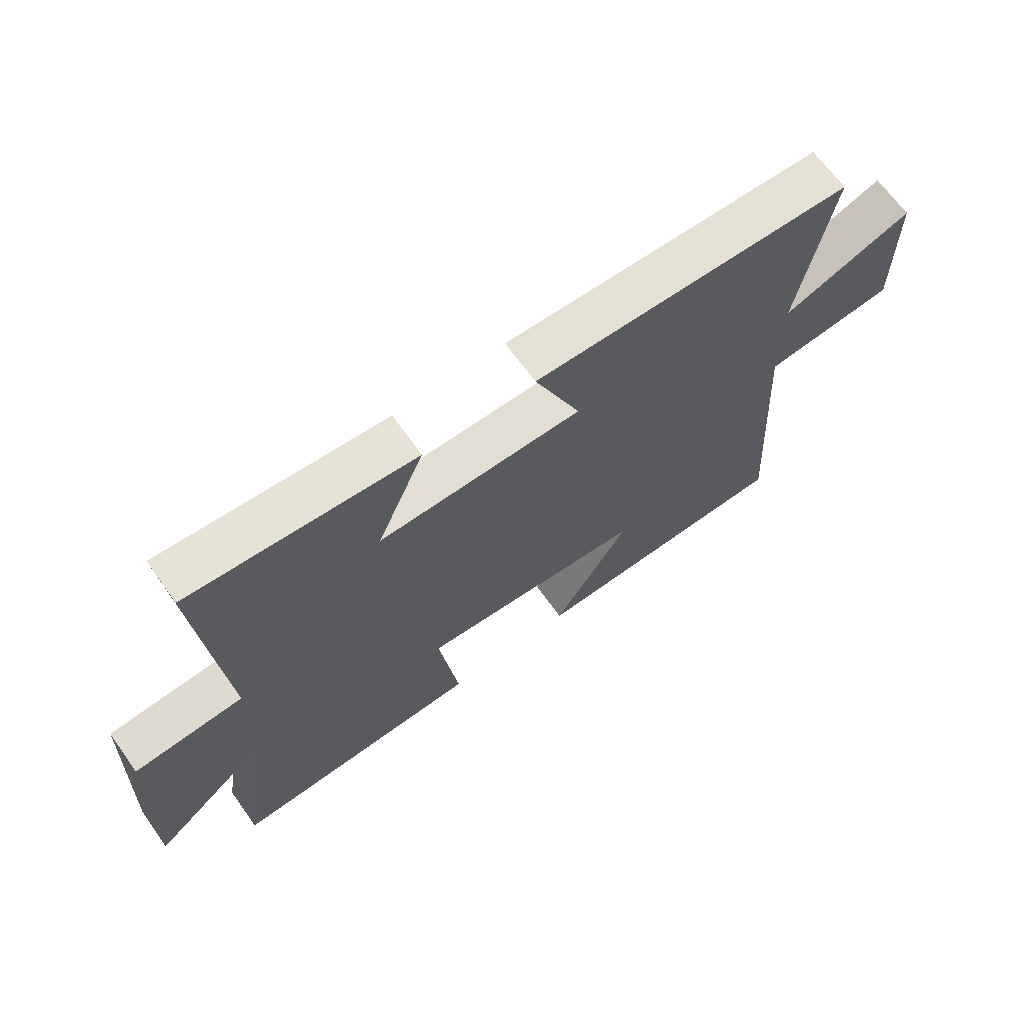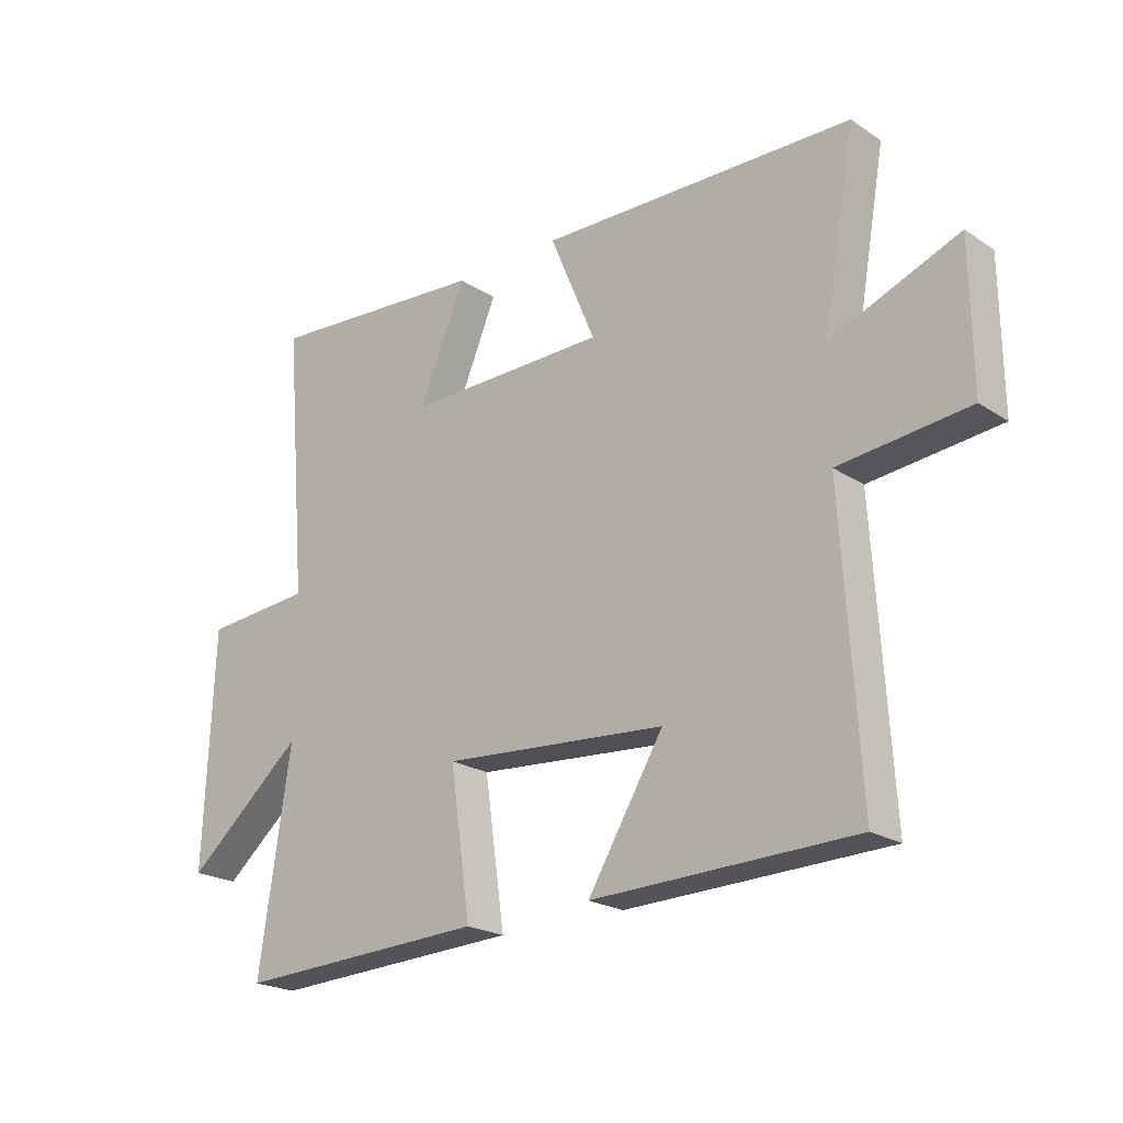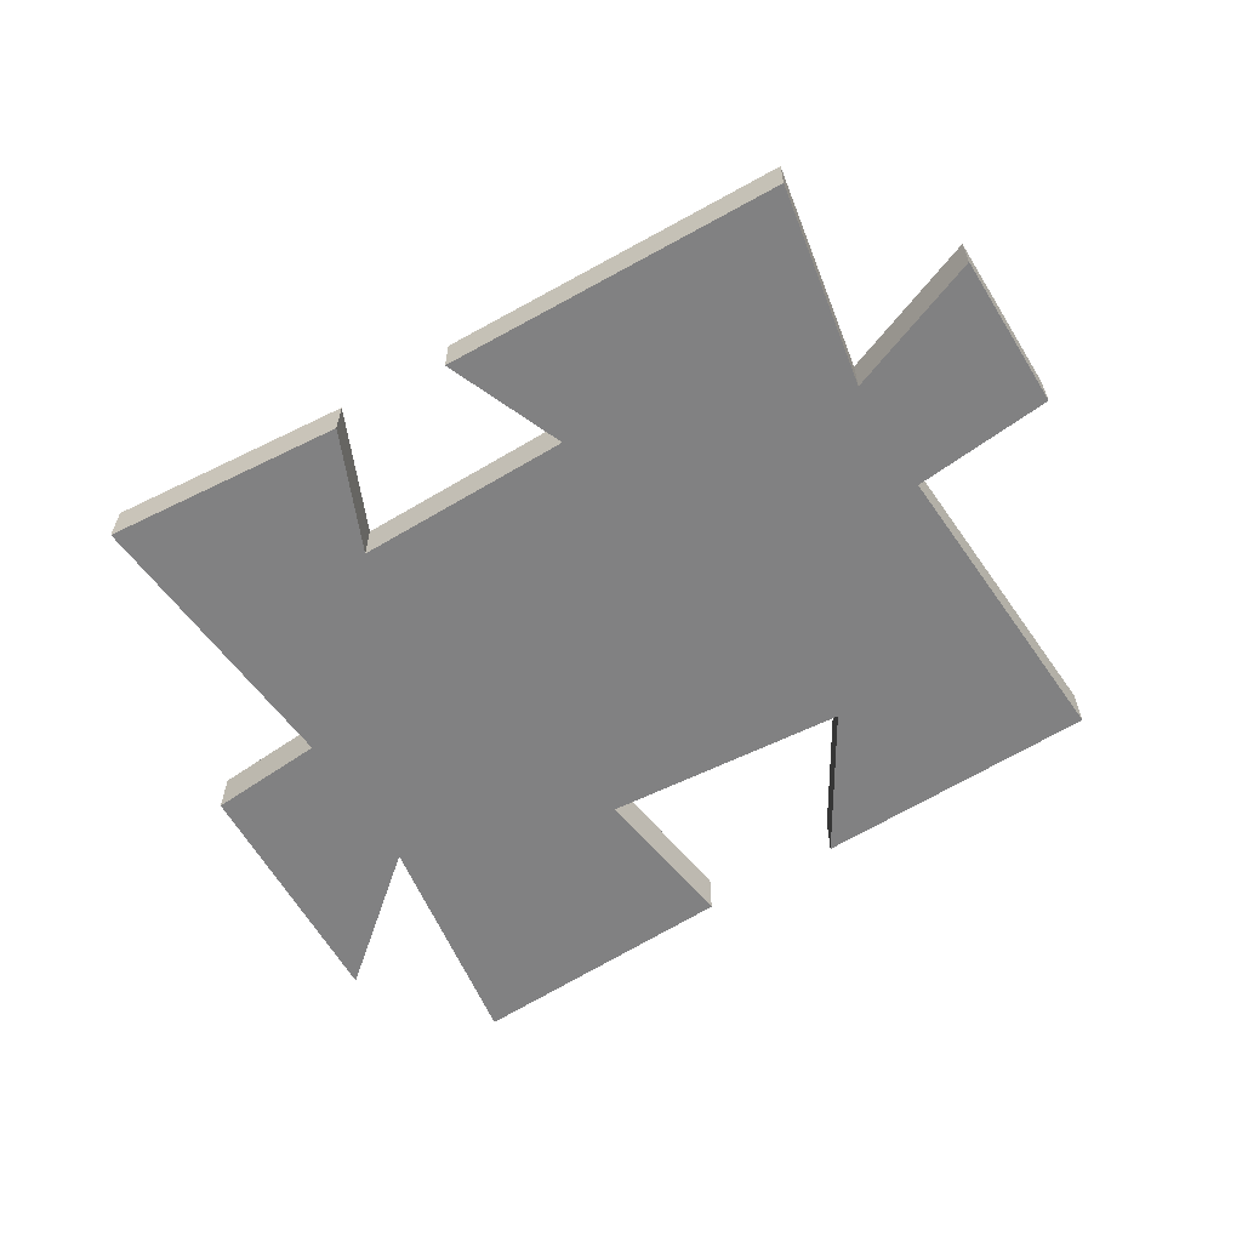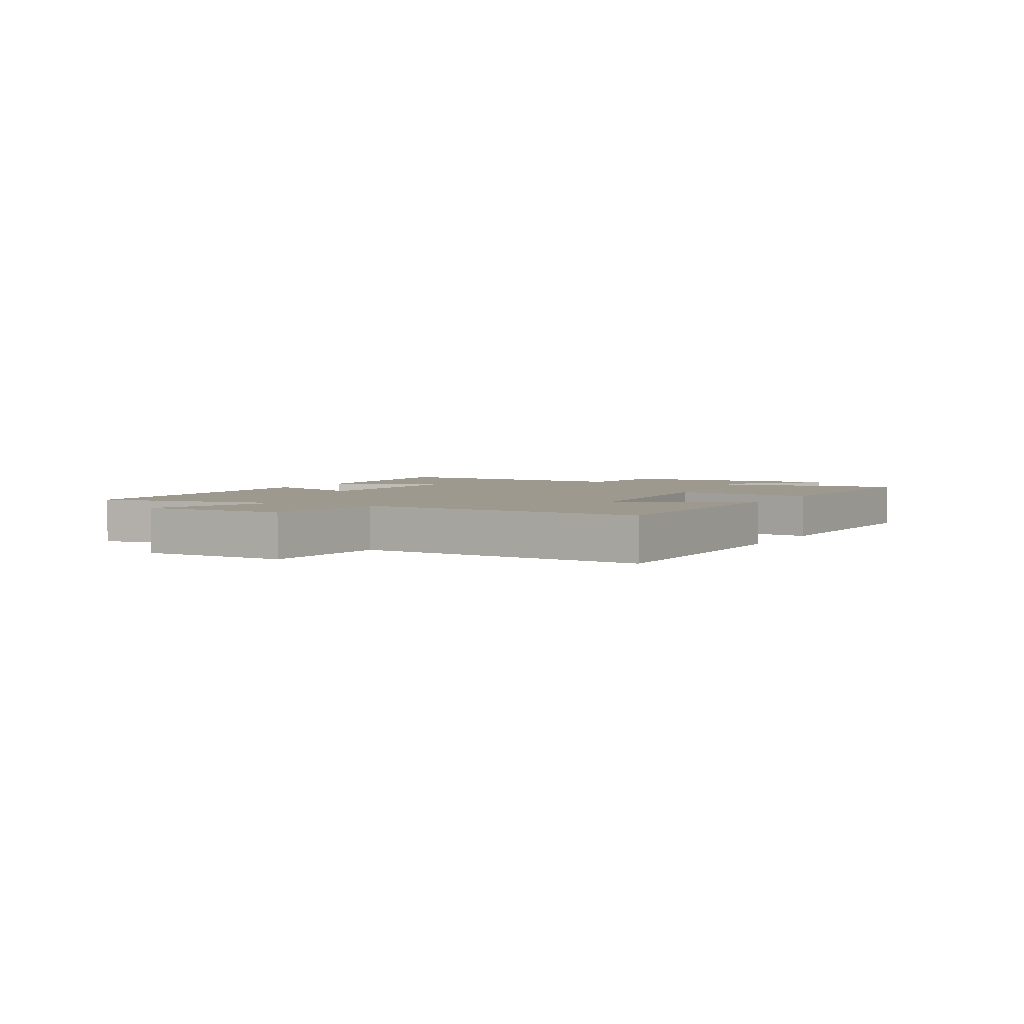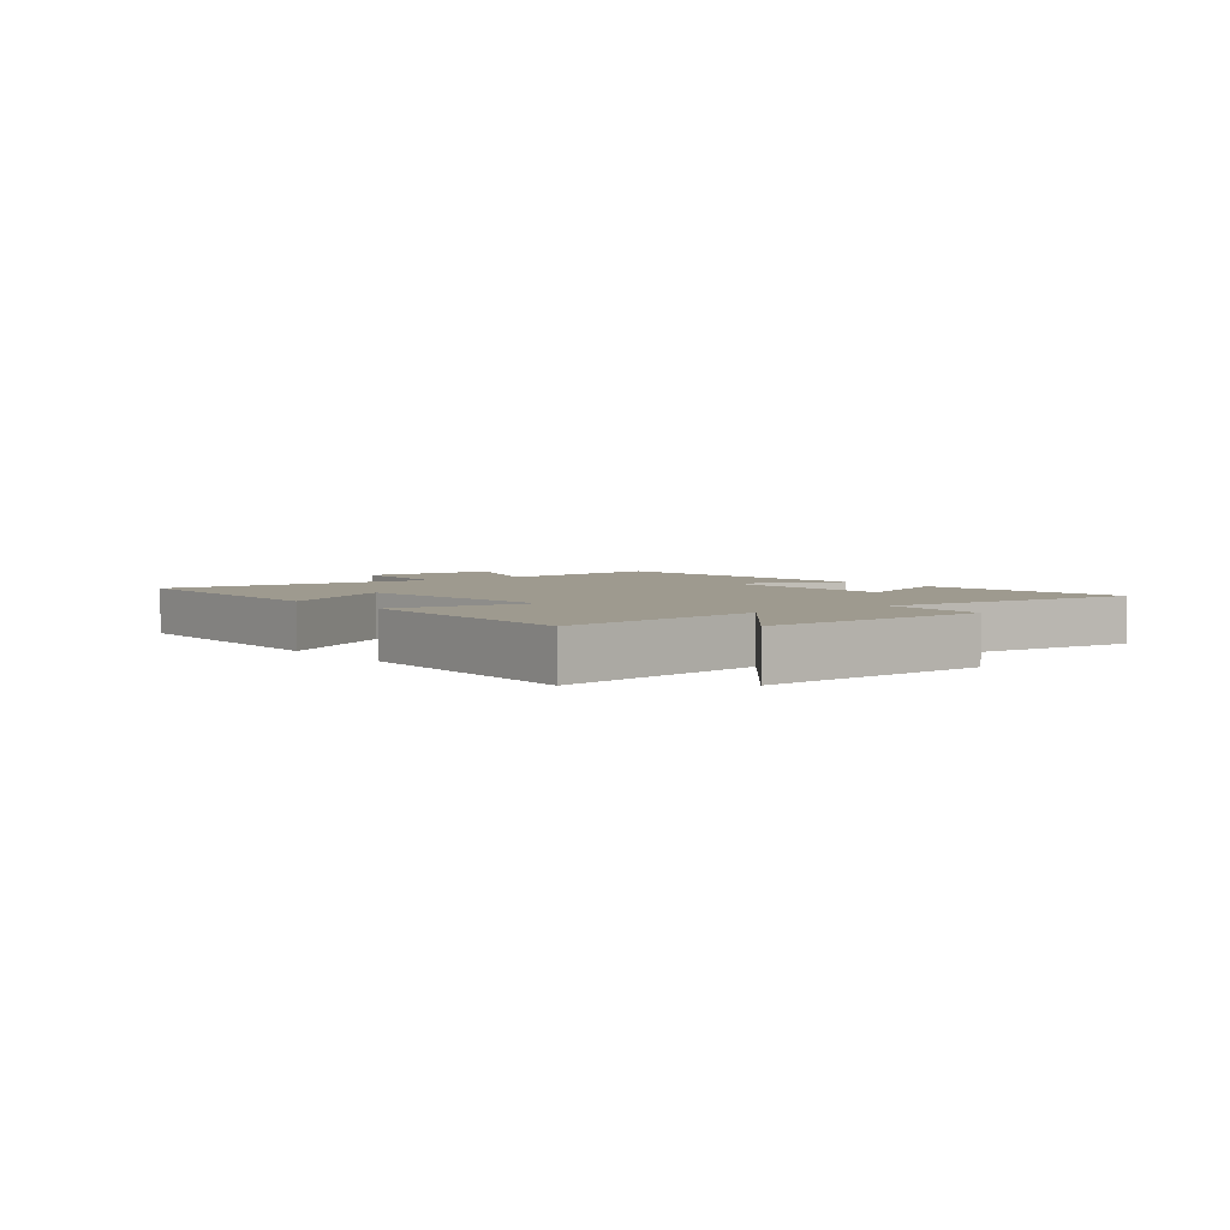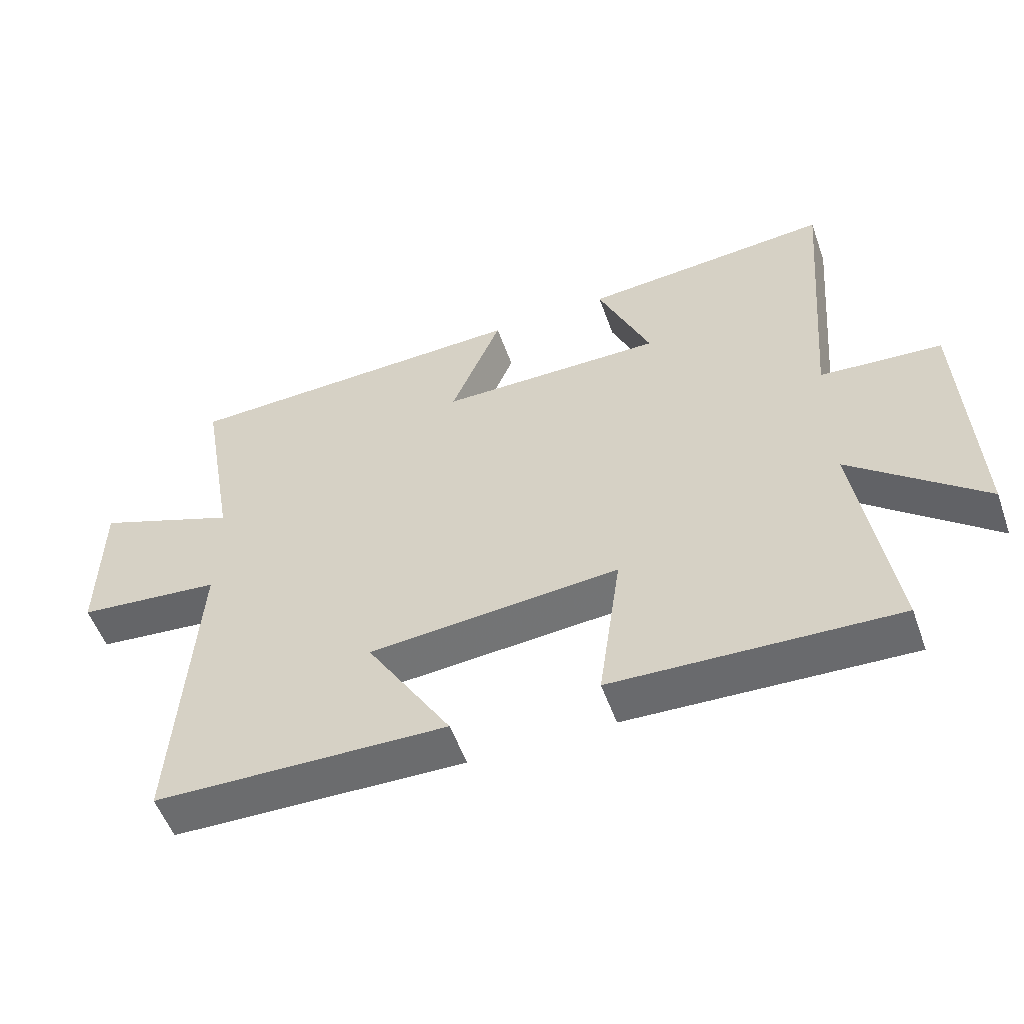
<metadata>
{"format":"obj","ext":"obj","renderer":"f3d","projection":"perspective","resolution":1024,"background":"white","views":[{"elev":67.0,"azim":-35.6,"up":"+Z"},{"elev":-21.9,"azim":41.5,"up":"+Z"},{"elev":-60.4,"azim":31.3,"up":"+Y"},{"elev":3.3,"azim":118.8,"up":"+Y"},{"elev":3.6,"azim":-127.9,"up":"+Y"},{"elev":-54.2,"azim":-160.4,"up":"+Z"}]}
</metadata>
<code>
v 0.555 0.07 0.485
v 0.5 0.07 0.173
v 0.716 0.07 0.257
v 0.718 0.07 0.015
v 0.5 0.07 -0.007
v 0.529 0.07 -0.489
v 0.087 0.07 -0.5
v 0.215 0.07 -0.29
v -0.163 0.07 -0.26
v -0.129 0.07 -0.5
v -0.553 0.07 -0.518
v -0.5 0.07 -0.16
v -0.699 0.07 -0.328
v -0.683 0.07 0.064
v -0.5 0.07 0.078
v -0.538 0.07 0.53
v -0.161 0.07 0.5
v -0.24 0.07 0.313
v 0.1 0.07 0.315
v 0.023 0.07 0.5
v 0.555 0 0.485
v 0.5 0 0.173
v 0.716 0 0.257
v 0.718 0 0.015
v 0.5 0 -0.007
v 0.529 0 -0.489
v 0.087 0 -0.5
v 0.215 0 -0.29
v -0.163 0 -0.26
v -0.129 0 -0.5
v -0.553 0 -0.518
v -0.5 0 -0.16
v -0.699 0 -0.328
v -0.683 0 0.064
v -0.5 0 0.078
v -0.538 0 0.53
v -0.161 0 0.5
v -0.24 0 0.313
v 0.1 0 0.315
v 0.023 0 0.5
f 19 20 1 2
f 18 19 2
f 15 16 17 18
f 15 18 2
f 12 13 14 15
f 12 15 2
f 9 10 11 12
f 8 9 12 2
f 5 6 7 8
f 5 8 2 3
f 3 4 5
f 22 21 40 39
f 22 39 38
f 38 37 36 35
f 22 38 35
f 35 34 33 32
f 22 35 32
f 32 31 30 29
f 22 32 29 28
f 28 27 26 25
f 23 22 28 25
f 25 24 23
f 1 21 22 2
f 2 22 23 3
f 3 23 24 4
f 4 24 25 5
f 5 25 26 6
f 6 26 27 7
f 7 27 28 8
f 8 28 29 9
f 9 29 30 10
f 10 30 31 11
f 11 31 32 12
f 12 32 33 13
f 13 33 34 14
f 14 34 35 15
f 15 35 36 16
f 16 36 37 17
f 17 37 38 18
f 18 38 39 19
f 19 39 40 20
f 20 40 21 1

</code>
